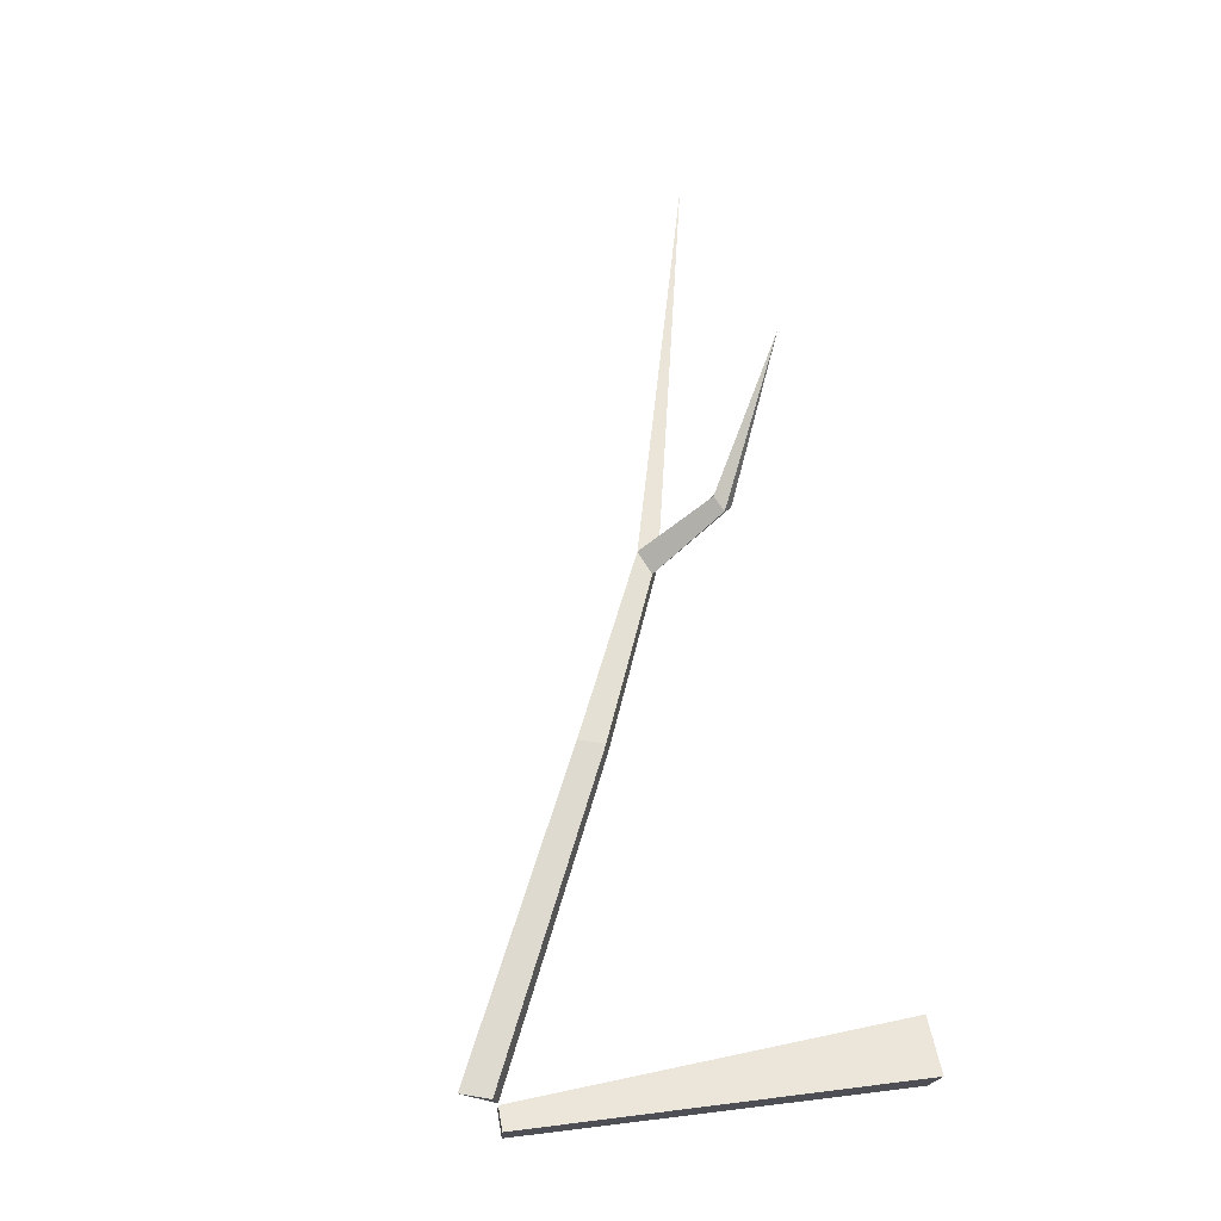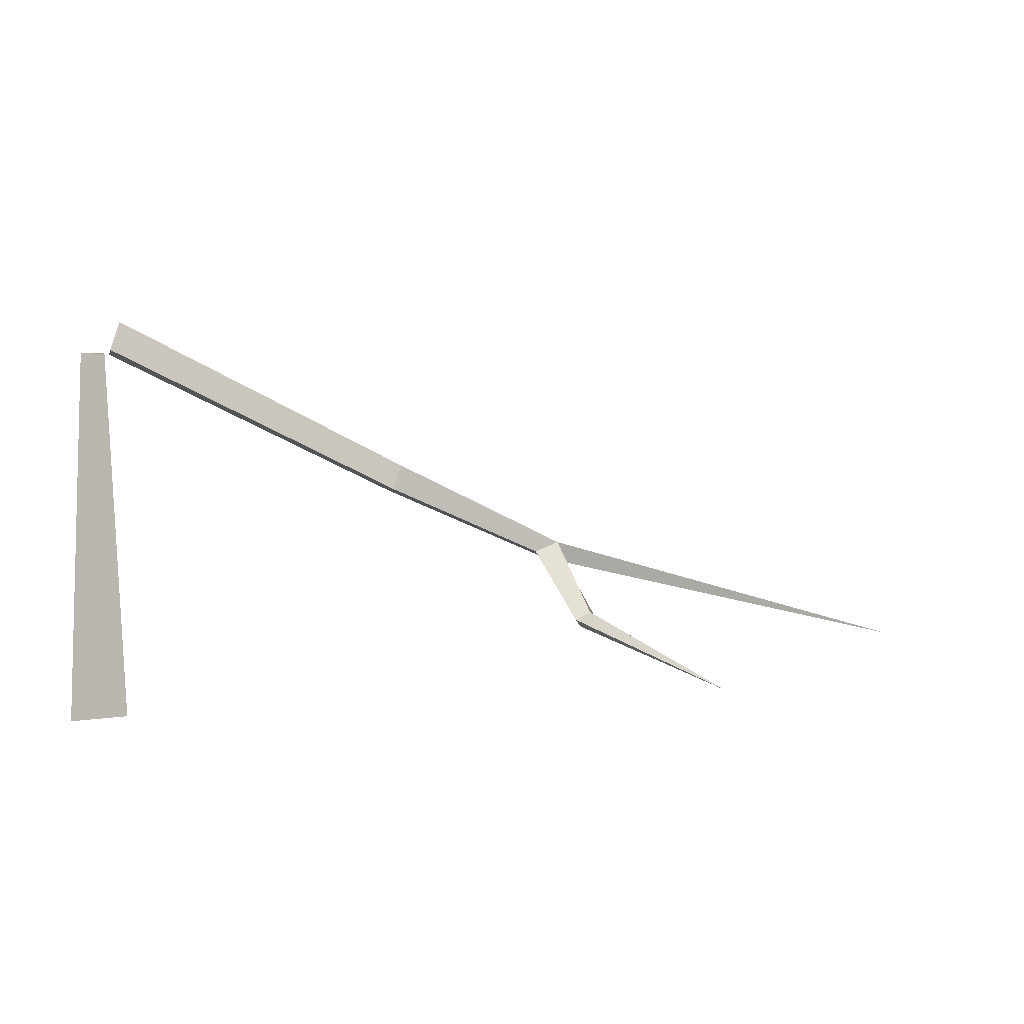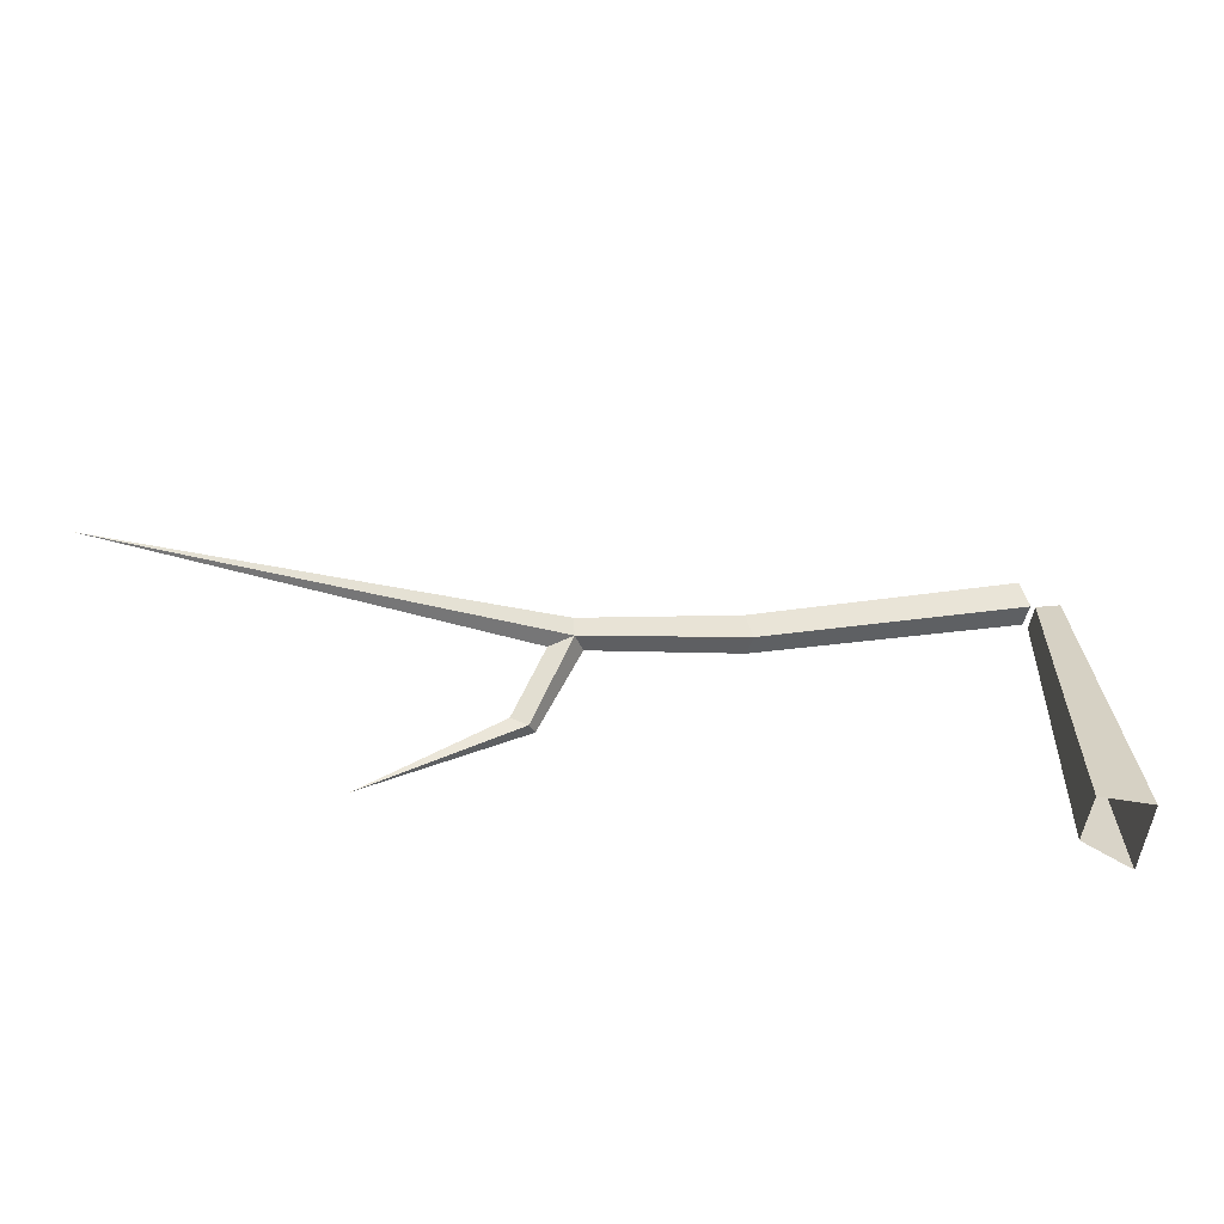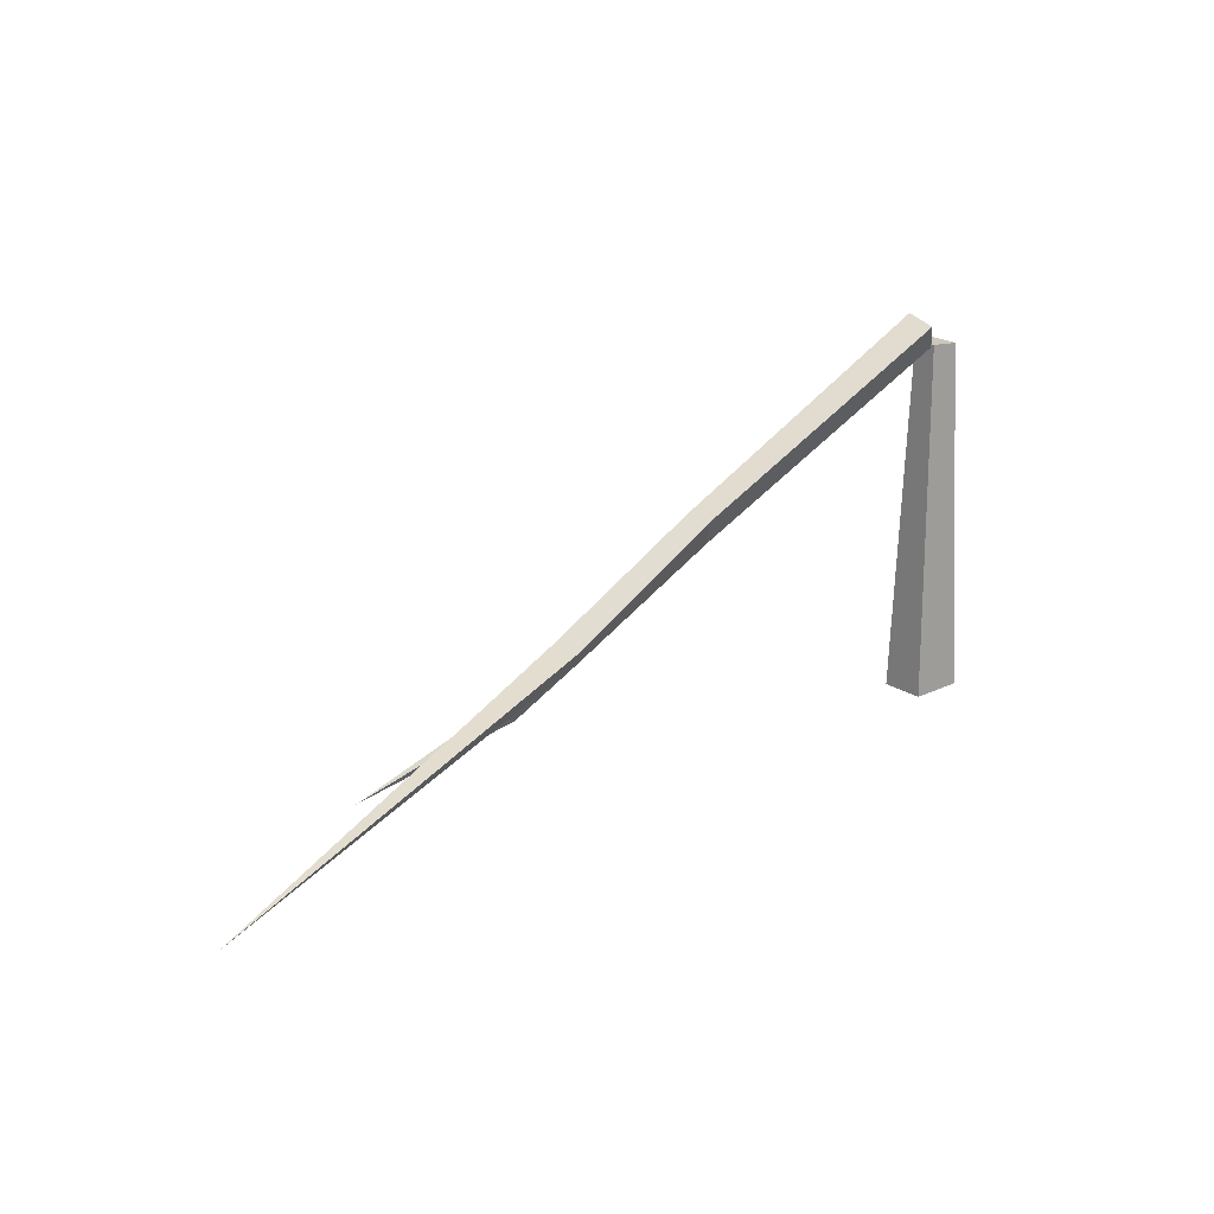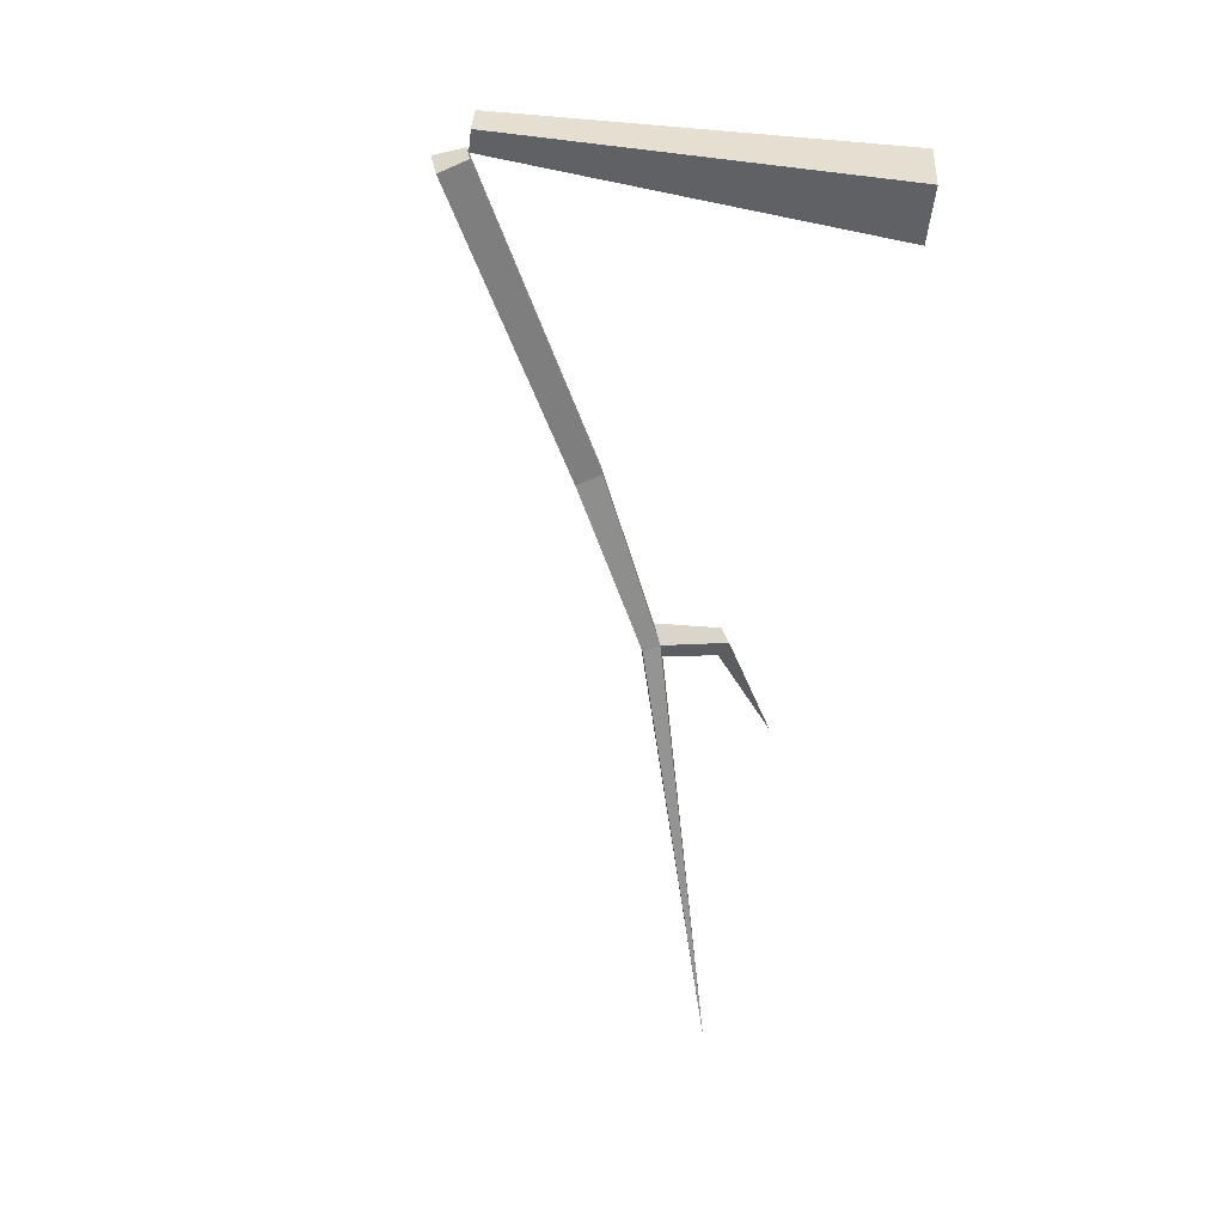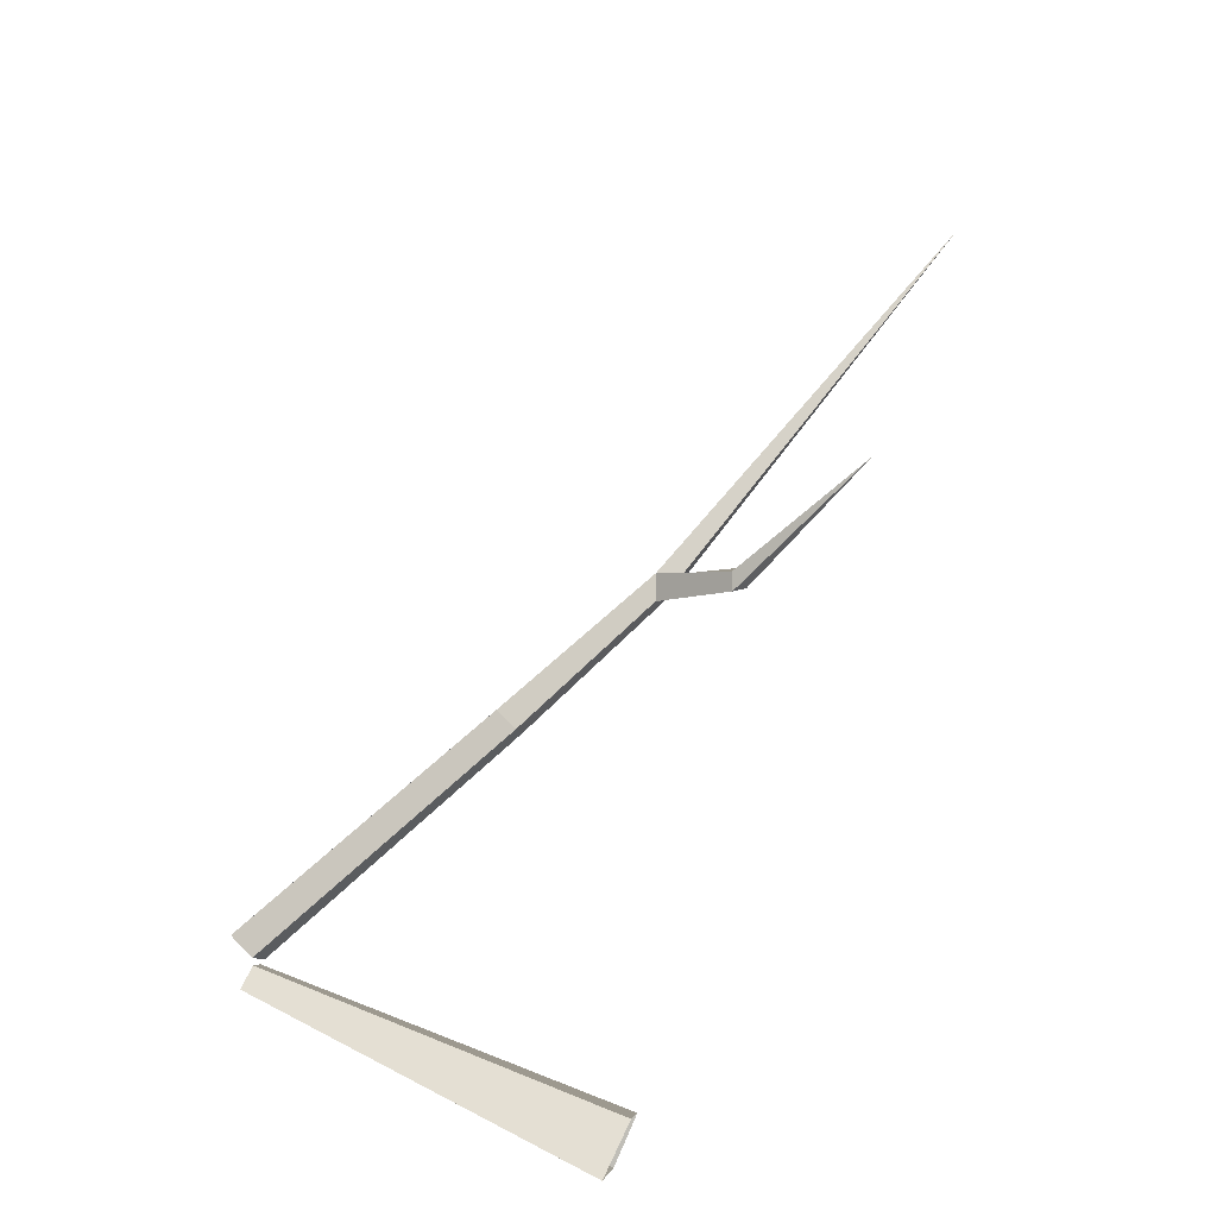
<metadata>
{"format":"obj","ext":"obj","renderer":"f3d","projection":"perspective","resolution":1024,"background":"white","views":[{"elev":49.9,"azim":-100.4,"up":"+Z"},{"elev":4.7,"azim":-32.5,"up":"+Y"},{"elev":-61.2,"azim":147.5,"up":"+Y"},{"elev":21.8,"azim":119.1,"up":"+Y"},{"elev":-75.3,"azim":-97.8,"up":"+Z"},{"elev":65.3,"azim":-65.4,"up":"+Z"}]}
</metadata>
<code>
g Birch_Tree_NoLeaves_crk_l_02_Collider
v -0.5025 -0.004308 0.3139
v 0.1623 -0.01341 0.3223
v 0.336 -0.00907 -0.1532
v -0.2219 -0.000996 -0.384
v -0.2815 4.147 0.2368
v -0.007779 4.144 0.2464
v 0.0839 4.149 -0.0115
v -0.1316 4.146 -0.18
v 4.943 1.893 2.072
v 4.694 1.785 1.975
v 4.884 1.695 1.832
v 4.954 1.871 1.755
v 9.61 0.5144 2.783
v 3.13 2.84 1.484
v 3.075 2.538 1.268
v 3.025 2.568 1.486
v 3.212 2.791 1.212
v 5.059 1.641 2.059
v 4.989 1.111 2.697
v 4.822 1.029 2.637
v 4.949 0.9305 2.545
v 5.123 1.021 2.623
v 6.202 0.2236 3.716
v 0.1726 4.5 0.2621
v 0.0564 4.186 0.2566
v 0.1395 4.132 0.001414
v 0.307 4.413 -0.06374
f 3 7 6 2
f 2 6 5 1
f 4 8 7 3
f 24 14 17 27
f 26 15 16 25
f 27 17 15 26
f 15 11 10 16
f 17 12 11 15
f 16 10 9 14
f 12 9 13
f 9 10 20 19
f 12 13 11
f 13 9 18
f 10 11 21 20
f 11 13 18
f 18 9 19 22
f 11 18 22 21
f 21 22 23
f 20 21 23
f 22 19 23
f 19 20 23
f 25 24 27 26
f 6 7 8 5
f 4 1 5 8
f 25 16 14 24
f 14 9 12 17

</code>
